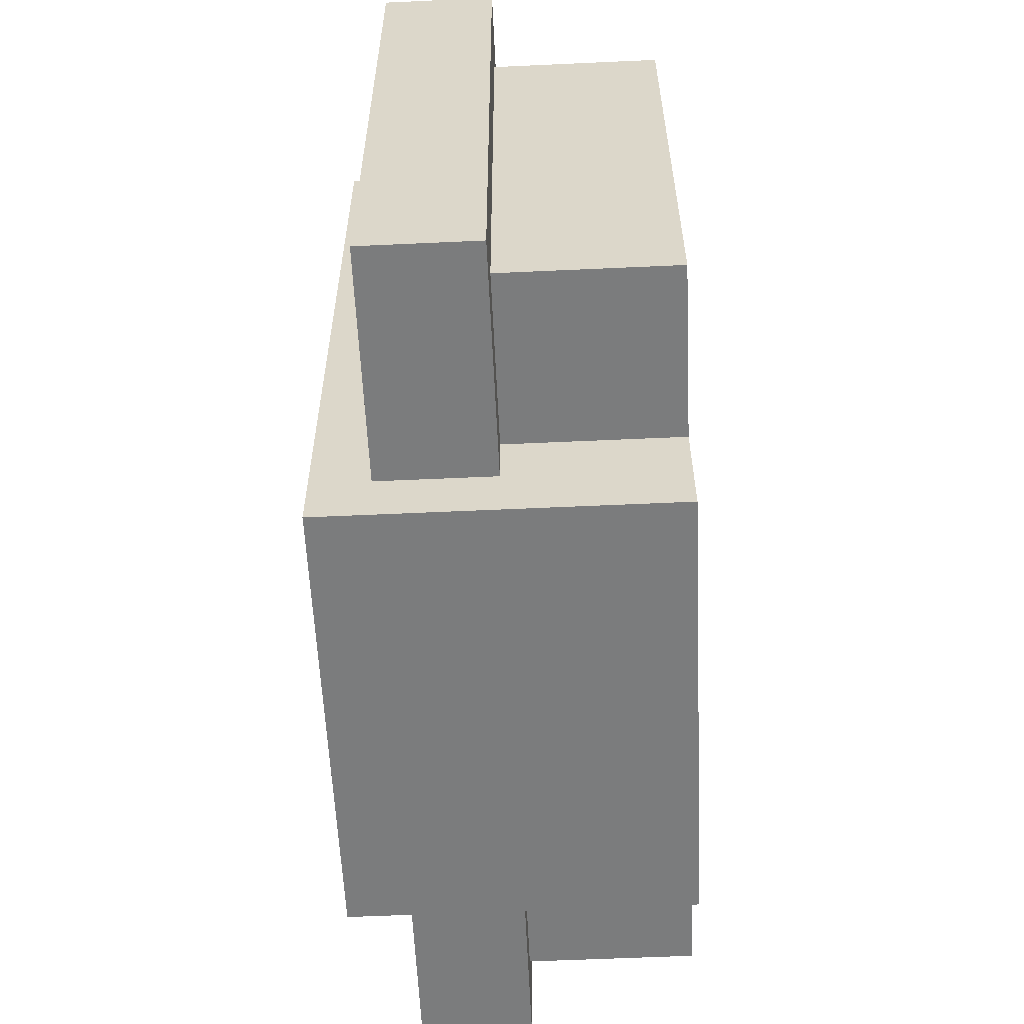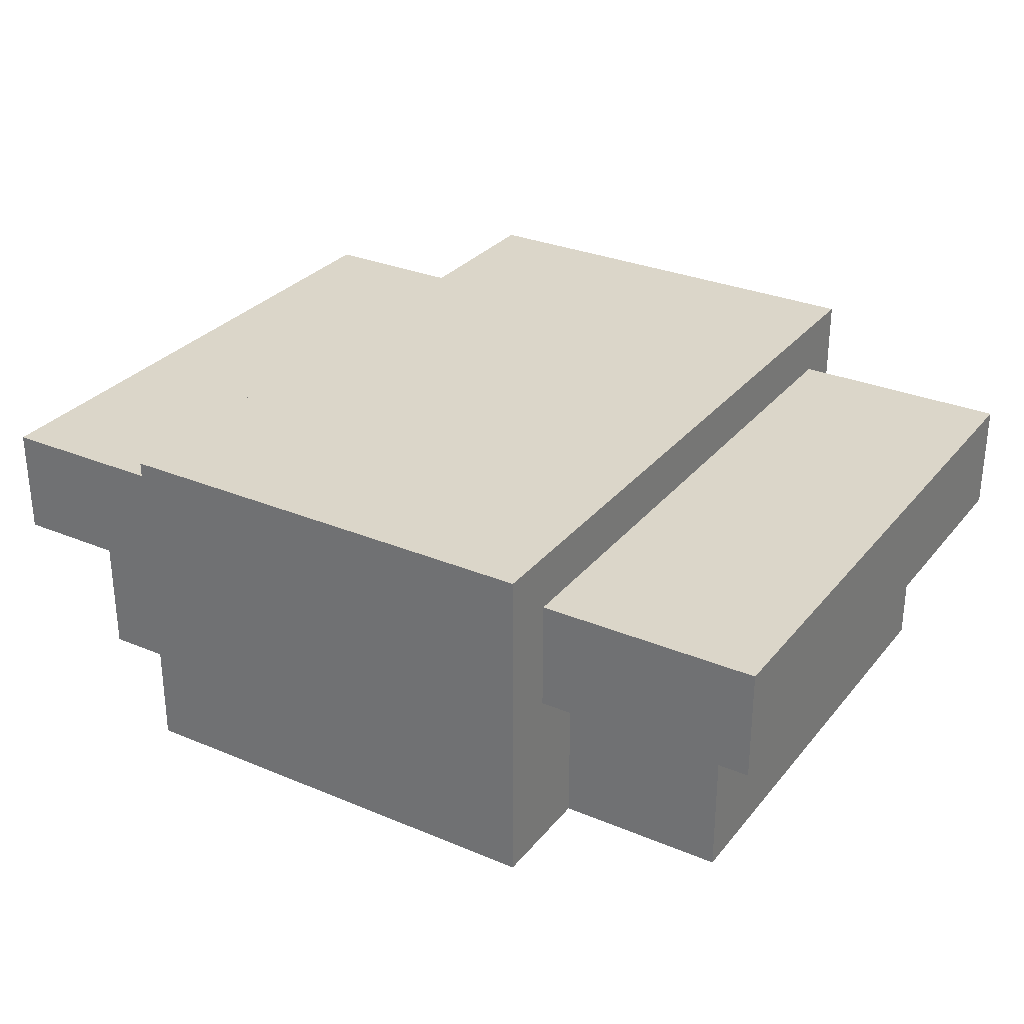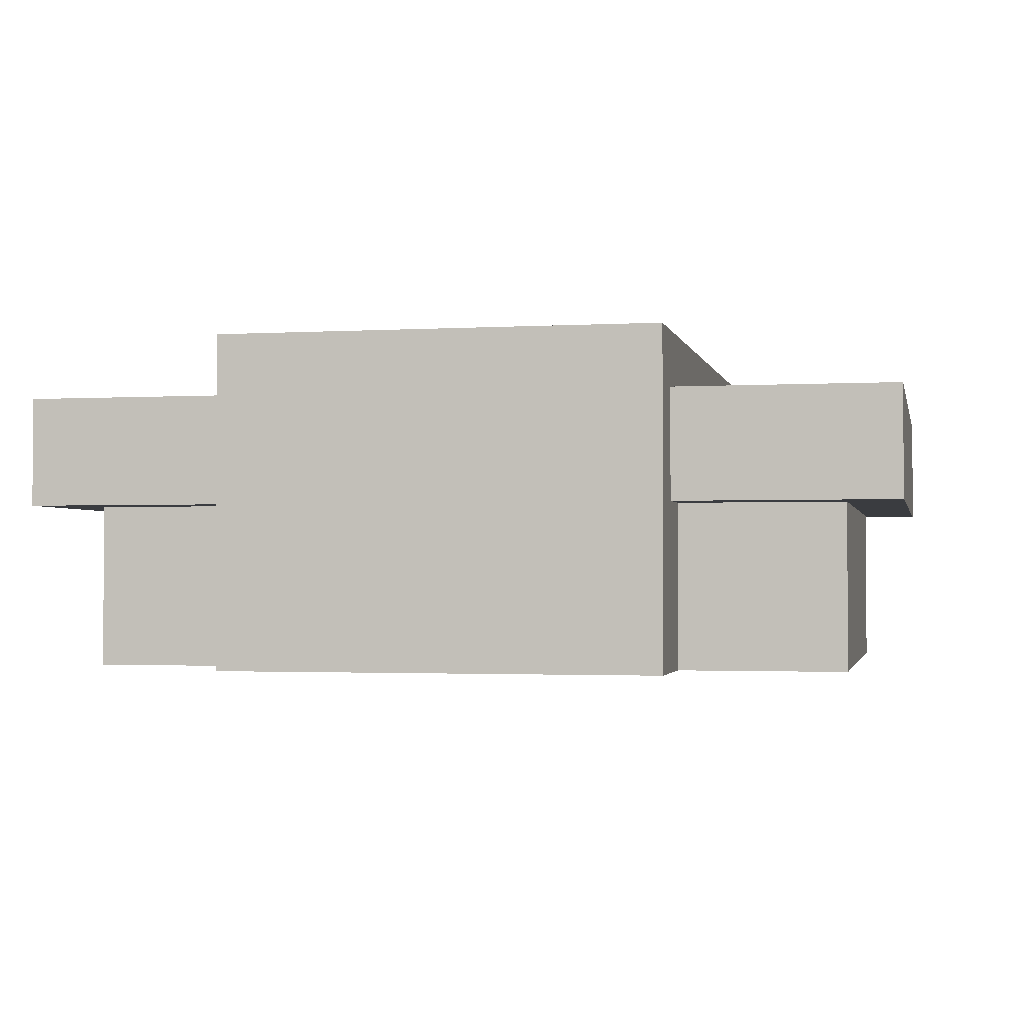
<metadata>
{"format":"obj","ext":"obj","renderer":"f3d","projection":"perspective","resolution":1024,"background":"white","views":[{"elev":-58.7,"azim":-87.3,"up":"+Z"},{"elev":29.8,"azim":31.5,"up":"+Y"},{"elev":-1.8,"azim":-168.0,"up":"+Y"}]}
</metadata>
<code>
v -0.8 0 0.55
v -0.8 0 -0.55
v -0.8 0.2 0.55
v -0.8 0.2 -0.55
v -0.7 -0.3 0.45
v -0.7 -0.3 0.35
v -0.7 -0.3 0.25
v -0.7 -0.3 0.15
v -0.7 -0.3 0.05
v -0.7 -0.3 -0.05
v -0.7 -0.3 -0.25
v -0.7 -0.3 -0.35
v -0.7 -0.3 -0.45
v -0.7 -0.2 0.45
v -0.7 -0.2 0.35
v -0.7 -0.2 0.25
v -0.7 -0.2 0.15
v -0.7 -0.1 0.35
v -0.7 -0.1 0.25
v -0.7 -0.1 0.05
v -0.7 -0.1 -0.05
v -0.7 -0.1 -0.15
v -0.7 -0.1 -0.25
v -0.7 -0.1 -0.35
v -0.7 0 0.45
v -0.7 0 0.35
v -0.7 0 0.25
v -0.7 0 -0.15
v -0.7 0 -0.25
v -0.7 0 -0.45
v -0.4 -0.3 0.65
v -0.4 -0.3 0.55
v -0.4 -0.3 0.45
v -0.4 -0.3 -0.45
v -0.4 -0.3 -0.65
v -0.4 -0.2 0.65
v -0.4 -0.2 0.55
v -0.4 -0.2 0.45
v -0.4 -0.1 0.45
v -0.4 0 0.55
v -0.4 0 0.45
v -0.4 0 -0.45
v -0.4 0 -0.55
v -0.4 0.2 0.55
v -0.4 0.2 -0.55
v -0.4 0.3 0.65
v -0.4 0.3 -0.65
v 0.4 -0.3 0.65
v 0.4 -0.3 0.45
v 0.4 -0.3 -0.45
v 0.4 -0.3 -0.65
v 0.4 -0.1 0.45
v 0.4 -0.1 -0.45
v 0.4 0 0.65
v 0.4 0 0.55
v 0.4 0 0.45
v 0.4 0 -0.45
v 0.4 0 -0.55
v 0.4 0.1 0.65
v 0.4 0.1 0.55
v 0.4 0.2 0.55
v 0.4 0.2 -0.55
v 0.4 0.3 0.65
v 0.4 0.3 -0.65
v 0.7 -0.3 0.45
v 0.7 -0.3 0.15
v 0.7 -0.3 -0.05
v 0.7 -0.3 -0.15
v 0.7 -0.3 -0.25
v 0.7 -0.3 -0.35
v 0.7 -0.3 -0.45
v 0.7 -0.2 0.45
v 0.7 -0.2 0.15
v 0.7 -0.2 0.05
v 0.7 -0.2 -0.15
v 0.7 -0.2 -0.25
v 0.7 -0.2 -0.35
v 0.7 -0.2 -0.45
v 0.7 -0.1 0.45
v 0.7 -0.1 0.15
v 0.7 -0.1 0.05
v 0.7 -0.1 -0.05
v 0.7 -0.1 -0.15
v 0.7 -0.1 -0.25
v 0.7 -0.1 -0.35
v 0.7 -0.1 -0.45
v 0.7 0 0.45
v 0.7 0 -0.15
v 0.7 0 -0.25
v 0.7 0 -0.35
v 0.7 0 -0.45
v 0.8 0 0.55
v 0.8 0 -0.55
v 0.8 0.2 0.55
v 0.8 0.2 -0.55
v -0.4 -0.3 0.65
v -0.4 -0.2 0.65
v -0.4 0.3 0.65
v -0.3 -0.3 0.65
v -0.3 -0.2 0.65
v -0.2 -0.2 0.65
v -0.2 -0.1 0.65
v -0.2 0 0.65
v -0.2 0.1 0.65
v -0.1 -0.2 0.65
v -0.1 -0.1 0.65
v -0.1 0 0.65
v -0.1 0.1 0.65
v 0 0.1 0.65
v 0 0.2 0.65
v 0.1 -0.2 0.65
v 0.1 -0.1 0.65
v 0.1 0.1 0.65
v 0.1 0.2 0.65
v 0.2 -0.2 0.65
v 0.2 -0.1 0.65
v 0.3 0 0.65
v 0.3 0.1 0.65
v 0.4 -0.3 0.65
v 0.4 0 0.65
v 0.4 0.1 0.65
v 0.4 0.3 0.65
v -0.8 0 0.55
v -0.8 0.2 0.55
v -0.7 0 0.55
v -0.7 0.2 0.55
v -0.6 0 0.55
v -0.6 0.2 0.55
v -0.4 0 0.55
v -0.4 0.2 0.55
v 0.4 0 0.55
v 0.4 0.1 0.55
v 0.4 0.2 0.55
v 0.5 0 0.55
v 0.5 0.2 0.55
v 0.6 0 0.55
v 0.6 0.2 0.55
v 0.8 0 0.55
v 0.8 0.2 0.55
v -0.7 -0.3 0.45
v -0.7 -0.2 0.45
v -0.7 0 0.45
v -0.6 -0.1 0.45
v -0.6 0 0.45
v -0.5 -0.3 0.45
v -0.5 -0.2 0.45
v -0.5 -0.1 0.45
v -0.5 0 0.45
v -0.4 -0.3 0.45
v -0.4 -0.2 0.45
v -0.4 -0.1 0.45
v -0.4 0 0.45
v 0.4 -0.3 0.45
v 0.4 -0.1 0.45
v 0.4 0 0.45
v 0.5 -0.3 0.45
v 0.5 -0.1 0.45
v 0.5 0 0.45
v 0.6 -0.3 0.45
v 0.6 -0.2 0.45
v 0.6 0 0.45
v 0.7 -0.3 0.45
v 0.7 -0.2 0.45
v 0.7 -0.1 0.45
v 0.7 0 0.45
v -0.7 -0.3 -0.45
v -0.7 0 -0.45
v -0.6 -0.3 -0.45
v -0.6 -0.2 -0.45
v -0.6 -0.1 -0.45
v -0.6 0 -0.45
v -0.5 -0.3 -0.45
v -0.5 -0.2 -0.45
v -0.5 -0.1 -0.45
v -0.5 0 -0.45
v -0.4 -0.3 -0.45
v -0.4 0 -0.45
v 0.4 -0.3 -0.45
v 0.4 -0.1 -0.45
v 0.4 0 -0.45
v 0.5 0 -0.45
v 0.6 -0.3 -0.45
v 0.6 -0.2 -0.45
v 0.6 0 -0.45
v 0.7 -0.3 -0.45
v 0.7 -0.2 -0.45
v 0.7 -0.1 -0.45
v 0.7 0 -0.45
v -0.8 0 -0.55
v -0.8 0.2 -0.55
v -0.7 0 -0.55
v -0.7 0.2 -0.55
v -0.6 0 -0.55
v -0.6 0.2 -0.55
v -0.4 0 -0.55
v -0.4 0.2 -0.55
v 0.4 0 -0.55
v 0.4 0.2 -0.55
v 0.5 0 -0.55
v 0.5 0.2 -0.55
v 0.6 0 -0.55
v 0.6 0.2 -0.55
v 0.8 0 -0.55
v 0.8 0.2 -0.55
v -0.4 -0.3 -0.65
v -0.4 0.3 -0.65
v -0.3 -0.3 -0.65
v -0.3 -0.2 -0.65
v -0.2 -0.3 -0.65
v -0.2 -0.2 -0.65
v -0.1 -0.1 -0.65
v -0.1 0 -0.65
v -0.1 0.1 -0.65
v -0.1 0.2 -0.65
v 0 -0.1 -0.65
v 0 0 -0.65
v 0 0.1 -0.65
v 0 0.2 -0.65
v 0.2 -0.2 -0.65
v 0.2 -0.1 -0.65
v 0.2 0.1 -0.65
v 0.2 0.2 -0.65
v 0.3 -0.2 -0.65
v 0.3 -0.1 -0.65
v 0.3 0.1 -0.65
v 0.3 0.2 -0.65
v 0.4 -0.3 -0.65
v 0.4 0.3 -0.65
v -0.4 -0.3 0.65
v -0.3 -0.3 0.65
v 0.4 -0.3 0.65
v -0.4 -0.3 0.55
v -0.3 -0.3 0.55
v -0.7 -0.3 0.45
v -0.5 -0.3 0.45
v -0.4 -0.3 0.45
v -0.3 -0.3 0.45
v -0.1 -0.3 0.45
v 0 -0.3 0.45
v 0.2 -0.3 0.45
v 0.3 -0.3 0.45
v 0.4 -0.3 0.45
v 0.5 -0.3 0.45
v 0.6 -0.3 0.45
v 0.7 -0.3 0.45
v -0.7 -0.3 0.35
v -0.6 -0.3 0.35
v -0.4 -0.3 0.35
v -0.3 -0.3 0.35
v -0.1 -0.3 0.35
v 0 -0.3 0.35
v 0.2 -0.3 0.35
v 0.3 -0.3 0.35
v 0.5 -0.3 0.35
v 0.6 -0.3 0.35
v -0.7 -0.3 0.25
v -0.6 -0.3 0.25
v -0.5 -0.3 0.25
v -0.3 -0.3 0.25
v -0.1 -0.3 0.25
v 0 -0.3 0.25
v 0.3 -0.3 0.25
v 0.4 -0.3 0.25
v 0.5 -0.3 0.25
v 0.6 -0.3 0.25
v -0.7 -0.3 0.15
v -0.6 -0.3 0.15
v -0.5 -0.3 0.15
v -0.3 -0.3 0.15
v -0.1 -0.3 0.15
v 0 -0.3 0.15
v 0.1 -0.3 0.15
v 0.2 -0.3 0.15
v 0.3 -0.3 0.15
v 0.4 -0.3 0.15
v 0.5 -0.3 0.15
v 0.6 -0.3 0.15
v 0.7 -0.3 0.15
v -0.7 -0.3 0.05
v -0.6 -0.3 0.05
v -0.3 -0.3 0.05
v -0.1 -0.3 0.05
v 0.1 -0.3 0.05
v 0.2 -0.3 0.05
v 0.5 -0.3 0.05
v 0.6 -0.3 0.05
v -0.7 -0.3 -0.05
v -0.6 -0.3 -0.05
v -0.2 -0.3 -0.05
v -0.1 -0.3 -0.05
v 0.1 -0.3 -0.05
v 0.3 -0.3 -0.05
v 0.5 -0.3 -0.05
v 0.7 -0.3 -0.05
v -0.6 -0.3 -0.15
v -0.2 -0.3 -0.15
v 0.1 -0.3 -0.15
v 0.2 -0.3 -0.15
v 0.3 -0.3 -0.15
v 0.5 -0.3 -0.15
v 0.6 -0.3 -0.15
v 0.7 -0.3 -0.15
v -0.7 -0.3 -0.25
v -0.6 -0.3 -0.25
v -0.5 -0.3 -0.25
v -0.4 -0.3 -0.25
v -0.3 -0.3 -0.25
v -0.2 -0.3 -0.25
v 0.1 -0.3 -0.25
v 0.2 -0.3 -0.25
v 0.3 -0.3 -0.25
v 0.4 -0.3 -0.25
v 0.5 -0.3 -0.25
v 0.6 -0.3 -0.25
v 0.7 -0.3 -0.25
v -0.7 -0.3 -0.35
v -0.6 -0.3 -0.35
v -0.5 -0.3 -0.35
v -0.4 -0.3 -0.35
v -0.2 -0.3 -0.35
v 0 -0.3 -0.35
v 0.3 -0.3 -0.35
v 0.4 -0.3 -0.35
v 0.5 -0.3 -0.35
v 0.6 -0.3 -0.35
v 0.7 -0.3 -0.35
v -0.7 -0.3 -0.45
v -0.6 -0.3 -0.45
v -0.5 -0.3 -0.45
v -0.4 -0.3 -0.45
v -0.3 -0.3 -0.45
v 0 -0.3 -0.45
v 0.4 -0.3 -0.45
v 0.6 -0.3 -0.45
v 0.7 -0.3 -0.45
v -0.3 -0.3 -0.55
v -0.2 -0.3 -0.55
v -0.4 -0.3 -0.65
v -0.3 -0.3 -0.65
v -0.2 -0.3 -0.65
v 0.4 -0.3 -0.65
v -0.8 0 0.55
v -0.7 0 0.55
v -0.6 0 0.55
v -0.4 0 0.55
v 0.4 0 0.55
v 0.5 0 0.55
v 0.6 0 0.55
v 0.8 0 0.55
v -0.7 0 0.45
v -0.6 0 0.45
v -0.5 0 0.45
v -0.4 0 0.45
v 0.4 0 0.45
v 0.5 0 0.45
v 0.6 0 0.45
v 0.7 0 0.45
v -0.7 0 0.35
v -0.7 0 0.25
v -0.7 0 -0.15
v 0.7 0 -0.15
v -0.7 0 -0.25
v 0.7 0 -0.25
v 0.7 0 -0.35
v -0.7 0 -0.45
v -0.6 0 -0.45
v -0.5 0 -0.45
v -0.4 0 -0.45
v 0.4 0 -0.45
v 0.5 0 -0.45
v 0.6 0 -0.45
v 0.7 0 -0.45
v -0.8 0 -0.55
v -0.7 0 -0.55
v -0.6 0 -0.55
v -0.4 0 -0.55
v 0.4 0 -0.55
v 0.5 0 -0.55
v 0.6 0 -0.55
v 0.8 0 -0.55
v -0.8 0.2 0.55
v -0.7 0.2 0.55
v -0.6 0.2 0.55
v -0.4 0.2 0.55
v 0.4 0.2 0.55
v 0.5 0.2 0.55
v 0.6 0.2 0.55
v 0.8 0.2 0.55
v -0.8 0.2 -0.55
v -0.7 0.2 -0.55
v -0.6 0.2 -0.55
v -0.4 0.2 -0.55
v 0.4 0.2 -0.55
v 0.5 0.2 -0.55
v 0.6 0.2 -0.55
v 0.8 0.2 -0.55
v -0.4 0.3 0.65
v 0.4 0.3 0.65
v -0.1 0.3 0.55
v 0 0.3 0.55
v -0.1 0.3 0.45
v 0 0.3 0.45
v 0.1 0.3 0.35
v 0.2 0.3 0.35
v -0.3 0.3 0.25
v -0.2 0.3 0.25
v -0.1 0.3 0.25
v 0 0.3 0.25
v 0.1 0.3 0.25
v 0.2 0.3 0.25
v -0.3 0.3 0.15
v -0.2 0.3 0.15
v -0.1 0.3 0.15
v 0 0.3 0.15
v -0.1 0.3 -0.05
v 0 0.3 -0.05
v 0.2 0.3 -0.05
v 0.3 0.3 -0.05
v -0.1 0.3 -0.15
v 0 0.3 -0.15
v 0.2 0.3 -0.15
v 0.3 0.3 -0.15
v -0.2 0.3 -0.25
v -0.1 0.3 -0.25
v -0.2 0.3 -0.35
v -0.1 0.3 -0.35
v 0.1 0.3 -0.35
v 0.2 0.3 -0.35
v 0.1 0.3 -0.45
v 0.2 0.3 -0.45
v -0.4 0.3 -0.65
v 0.4 0.3 -0.65
o ????????????
f 3 2 1
f 4 2 3
f 14 6 5
f 15 7 6
f 15 6 14
f 16 8 7
f 16 7 15
f 17 9 8
f 17 8 16
f 18 15 14
f 18 16 15
f 18 17 16
f 19 17 18
f 20 9 17
f 20 17 19
f 20 10 9
f 21 11 10
f 21 10 20
f 22 11 21
f 23 12 11
f 23 11 22
f 24 13 12
f 24 12 23
f 25 18 14
f 26 19 18
f 26 18 25
f 27 22 21
f 27 19 26
f 27 20 19
f 27 21 20
f 28 23 22
f 28 22 27
f 29 24 23
f 29 23 28
f 30 13 24
f 30 24 29
f 36 32 31
f 37 33 32
f 37 32 36
f 38 33 37
f 39 37 36
f 39 38 37
f 40 39 36
f 41 39 40
f 42 35 34
f 43 35 42
f 44 40 36
f 45 35 43
f 46 44 36
f 46 45 44
f 47 35 45
f 47 45 46
f 48 49 52
f 50 51 53
f 48 52 54
f 54 52 55
f 55 52 56
f 53 51 57
f 57 51 58
f 54 55 59
f 59 55 60
f 59 60 61
f 58 51 62
f 59 61 63
f 61 62 63
f 62 51 64
f 63 62 64
f 65 66 72
f 66 67 73
f 72 66 73
f 73 67 74
f 67 68 75
f 68 69 75
f 69 70 76
f 75 69 76
f 70 71 77
f 76 70 77
f 77 71 78
f 72 73 79
f 73 74 80
f 79 73 80
f 74 67 81
f 80 74 81
f 75 76 82
f 81 67 82
f 67 75 82
f 77 78 82
f 76 77 82
f 82 78 83
f 83 78 84
f 84 78 85
f 85 78 86
f 80 81 87
f 79 80 87
f 81 82 87
f 82 83 87
f 83 84 88
f 87 83 88
f 84 85 89
f 88 84 89
f 85 86 90
f 89 85 90
f 90 86 91
f 92 93 94
f 94 93 95
f 99 97 96
f 100 98 97
f 100 97 99
f 101 100 99
f 101 98 100
f 102 98 101
f 103 98 102
f 104 98 103
f 105 101 99
f 105 102 101
f 106 103 102
f 106 102 105
f 107 104 103
f 107 103 106
f 108 98 104
f 108 104 107
f 109 107 106
f 109 98 108
f 109 108 107
f 109 106 105
f 110 98 109
f 111 105 99
f 111 109 105
f 112 109 111
f 113 110 109
f 113 109 112
f 114 98 110
f 114 110 113
f 115 112 111
f 115 111 99
f 116 113 112
f 116 112 115
f 116 114 113
f 117 116 115
f 117 114 116
f 118 114 117
f 119 115 99
f 119 117 115
f 120 118 117
f 120 117 119
f 121 114 118
f 121 118 120
f 122 98 114
f 122 114 121
f 125 124 123
f 126 124 125
f 127 126 125
f 128 126 127
f 129 128 127
f 130 128 129
f 134 132 131
f 134 133 132
f 135 133 134
f 136 135 134
f 137 135 136
f 138 137 136
f 139 137 138
f 143 142 141
f 144 142 143
f 145 141 140
f 146 143 141
f 146 141 145
f 147 144 143
f 147 143 146
f 148 144 147
f 149 146 145
f 150 147 146
f 150 146 149
f 151 148 147
f 151 147 150
f 152 148 151
f 156 154 153
f 157 155 154
f 157 154 156
f 158 155 157
f 159 157 156
f 160 157 159
f 161 158 157
f 162 160 159
f 163 157 160
f 163 160 162
f 164 161 157
f 164 157 163
f 165 161 164
f 166 167 168
f 168 167 169
f 169 167 170
f 170 167 171
f 168 169 172
f 169 170 173
f 172 169 173
f 170 171 174
f 173 170 174
f 174 171 175
f 172 173 176
f 173 174 176
f 174 175 176
f 176 175 177
f 179 180 181
f 178 179 182
f 182 179 183
f 179 181 184
f 182 183 185
f 183 179 186
f 185 183 186
f 179 184 187
f 186 179 187
f 187 184 188
f 189 190 191
f 191 190 192
f 191 192 193
f 193 192 194
f 193 194 195
f 195 194 196
f 197 198 199
f 199 198 200
f 199 200 201
f 201 200 202
f 201 202 203
f 203 202 204
f 205 206 207
f 207 206 208
f 207 208 209
f 208 206 210
f 209 208 210
f 209 210 211
f 210 206 211
f 211 206 212
f 212 206 213
f 213 206 214
f 209 211 215
f 211 212 215
f 212 213 216
f 215 212 216
f 213 214 217
f 216 213 217
f 214 206 218
f 217 214 218
f 216 217 219
f 215 216 219
f 217 218 219
f 209 215 219
f 219 218 220
f 220 218 221
f 218 206 222
f 221 218 222
f 209 219 223
f 219 220 223
f 220 221 224
f 223 220 224
f 221 222 225
f 224 221 225
f 222 206 226
f 225 222 226
f 209 223 227
f 224 225 227
f 225 226 227
f 223 224 227
f 226 206 228
f 227 226 228
f 232 230 229
f 233 231 230
f 233 230 232
f 236 233 232
f 237 231 233
f 237 233 236
f 238 231 237
f 239 231 238
f 240 231 239
f 241 231 240
f 242 231 241
f 246 235 234
f 247 235 246
f 248 236 235
f 248 237 236
f 249 238 237
f 249 237 248
f 250 239 238
f 250 238 249
f 251 240 239
f 251 239 250
f 252 241 240
f 252 240 251
f 253 242 241
f 253 241 252
f 253 243 242
f 254 244 243
f 254 243 253
f 255 245 244
f 255 244 254
f 256 247 246
f 257 235 247
f 257 247 256
f 258 254 253
f 258 235 257
f 258 248 235
f 258 255 254
f 258 253 252
f 258 249 248
f 258 252 251
f 258 251 250
f 258 250 249
f 259 255 258
f 260 255 259
f 261 255 260
f 262 255 261
f 263 255 262
f 264 255 263
f 265 245 255
f 265 255 264
f 266 257 256
f 267 258 257
f 267 257 266
f 268 259 258
f 268 258 267
f 269 260 259
f 269 259 268
f 270 261 260
f 270 260 269
f 271 262 261
f 271 261 270
f 272 262 271
f 273 262 272
f 274 263 262
f 274 262 273
f 275 264 263
f 275 263 274
f 276 265 264
f 276 264 275
f 277 245 265
f 277 265 276
f 278 245 277
f 279 267 266
f 279 268 267
f 279 269 268
f 280 269 279
f 281 270 269
f 281 269 280
f 282 271 270
f 282 270 281
f 282 272 271
f 283 273 272
f 283 272 282
f 284 276 275
f 284 273 283
f 284 274 273
f 284 277 276
f 284 275 274
f 285 277 284
f 286 278 277
f 286 277 285
f 287 280 279
f 288 281 280
f 288 280 287
f 288 282 281
f 289 282 288
f 290 283 282
f 290 282 289
f 291 285 284
f 291 283 290
f 291 284 283
f 292 285 291
f 293 286 285
f 293 285 292
f 294 278 286
f 294 286 293
f 295 289 288
f 295 288 287
f 296 290 289
f 296 289 295
f 296 291 290
f 297 292 291
f 297 291 296
f 298 292 297
f 299 293 292
f 299 292 298
f 299 294 293
f 300 294 299
f 301 294 300
f 302 294 301
f 303 295 287
f 303 296 295
f 304 296 303
f 305 296 304
f 306 296 305
f 307 296 306
f 308 297 296
f 308 296 307
f 309 298 297
f 309 297 308
f 310 299 298
f 310 298 309
f 310 300 299
f 311 300 310
f 312 300 311
f 313 301 300
f 313 300 312
f 314 302 301
f 314 301 313
f 315 302 314
f 316 304 303
f 317 305 304
f 317 304 316
f 318 306 305
f 318 305 317
f 319 307 306
f 319 306 318
f 320 308 307
f 320 309 308
f 320 310 309
f 320 311 310
f 321 311 320
f 322 312 311
f 322 311 321
f 323 313 312
f 323 312 322
f 324 314 313
f 324 313 323
f 325 315 314
f 325 314 324
f 326 315 325
f 327 317 316
f 328 318 317
f 328 317 327
f 329 319 318
f 329 318 328
f 330 307 319
f 330 319 329
f 331 321 320
f 331 307 330
f 331 320 307
f 332 322 321
f 332 321 331
f 332 324 323
f 332 325 324
f 332 323 322
f 333 325 332
f 334 326 325
f 334 325 333
f 335 326 334
f 336 331 330
f 336 332 331
f 336 333 332
f 337 333 336
f 338 336 330
f 339 337 336
f 339 336 338
f 340 333 337
f 340 337 339
f 341 333 340
f 350 343 342
f 350 344 343
f 351 345 344
f 351 344 350
f 352 345 351
f 353 345 352
f 354 347 346
f 355 348 347
f 355 347 354
f 356 349 348
f 356 348 355
f 357 349 356
f 358 350 342
f 359 358 342
f 360 359 342
f 361 349 357
f 362 360 342
f 363 349 361
f 364 349 363
f 365 362 342
f 372 349 364
f 373 365 342
f 374 366 365
f 374 365 373
f 375 367 366
f 375 366 374
f 375 368 367
f 376 368 375
f 377 370 369
f 378 371 370
f 378 370 377
f 379 372 371
f 379 371 378
f 380 349 372
f 380 372 379
f 381 382 389
f 382 383 390
f 389 382 390
f 383 384 391
f 390 383 391
f 391 384 392
f 385 386 393
f 386 387 394
f 393 386 394
f 387 388 395
f 394 387 395
f 395 388 396
f 397 398 399
f 399 398 400
f 397 399 401
f 399 400 401
f 400 398 402
f 401 400 402
f 401 402 403
f 402 398 403
f 403 398 404
f 397 401 405
f 401 403 405
f 405 403 406
f 406 403 407
f 407 403 408
f 403 404 409
f 408 403 409
f 404 398 410
f 409 404 410
f 397 405 411
f 405 406 411
f 406 407 412
f 411 406 412
f 407 408 413
f 412 407 413
f 408 409 414
f 413 408 414
f 409 410 414
f 412 413 415
f 411 412 415
f 413 414 415
f 414 410 416
f 415 414 416
f 410 398 417
f 416 410 417
f 417 398 418
f 411 415 419
f 415 416 419
f 416 417 420
f 419 416 420
f 417 418 421
f 420 417 421
f 418 398 422
f 421 418 422
f 420 421 423
f 419 420 423
f 421 422 423
f 411 419 423
f 423 422 424
f 411 423 425
f 423 424 425
f 424 422 426
f 425 424 426
f 426 422 427
f 427 422 428
f 425 426 429
f 426 427 429
f 427 428 429
f 428 422 430
f 429 428 430
f 397 411 431
f 411 425 431
f 429 430 431
f 425 429 431
f 422 398 432
f 431 430 432
f 430 422 432

</code>
